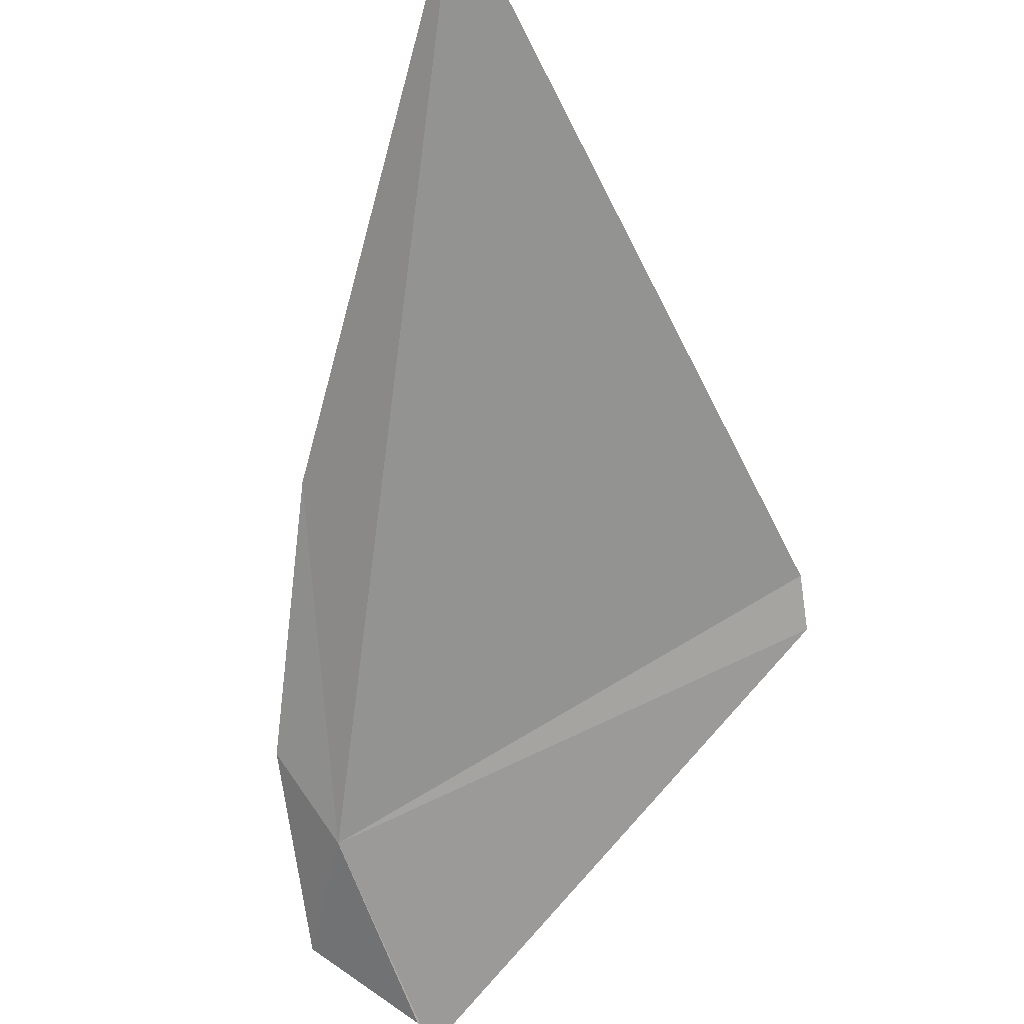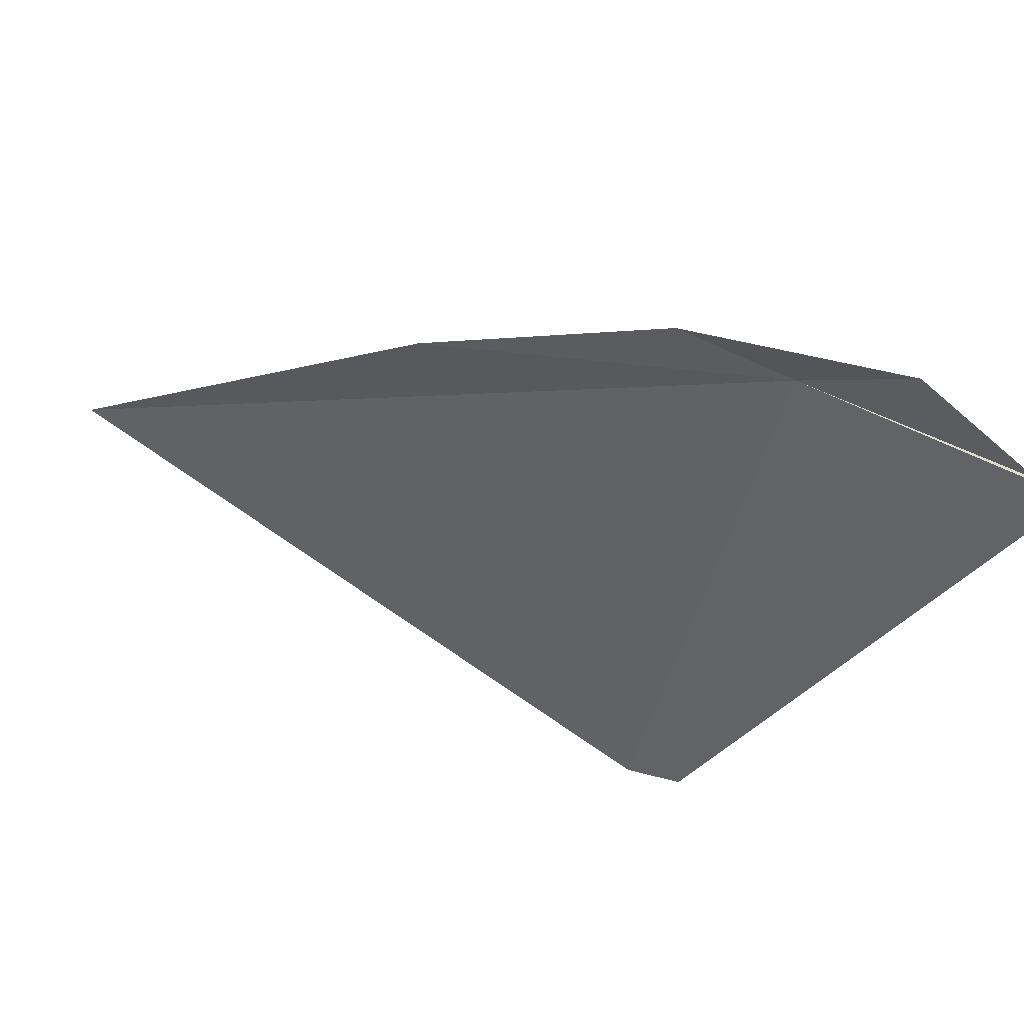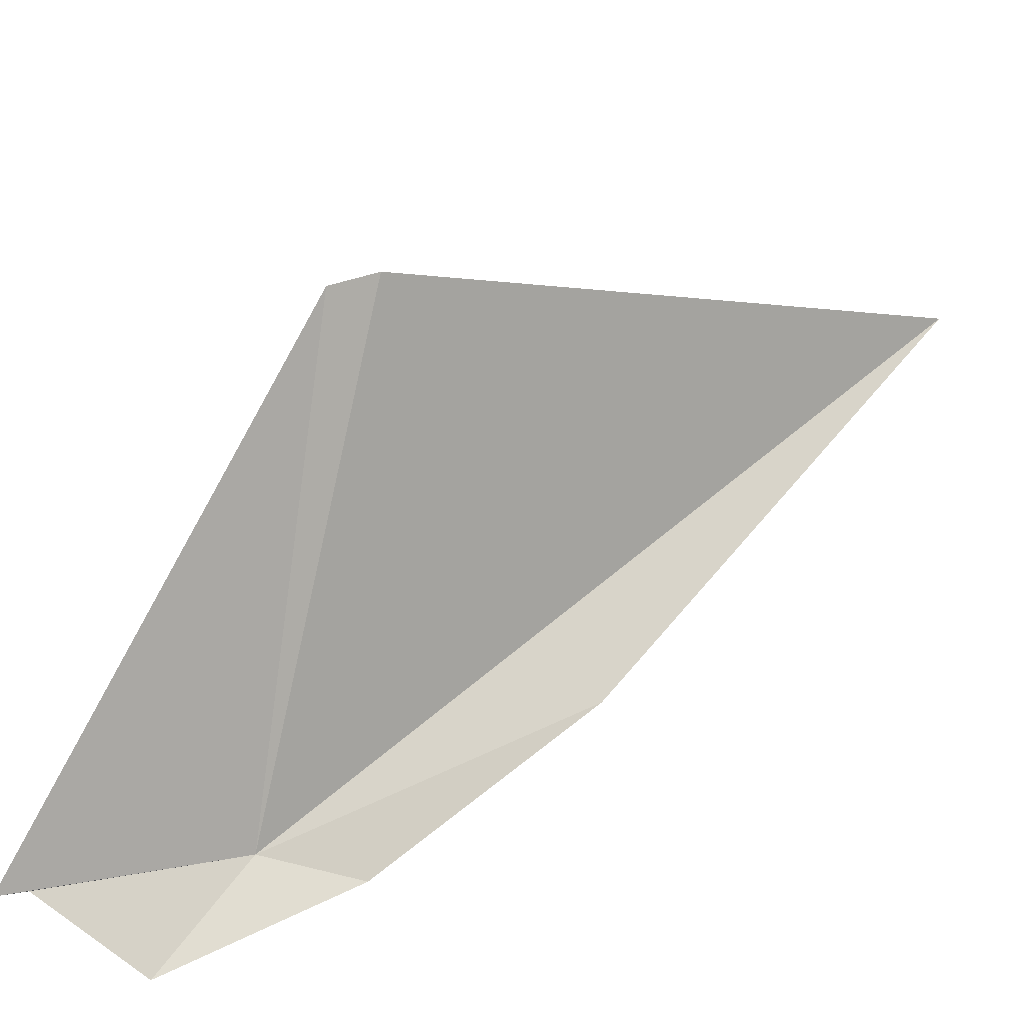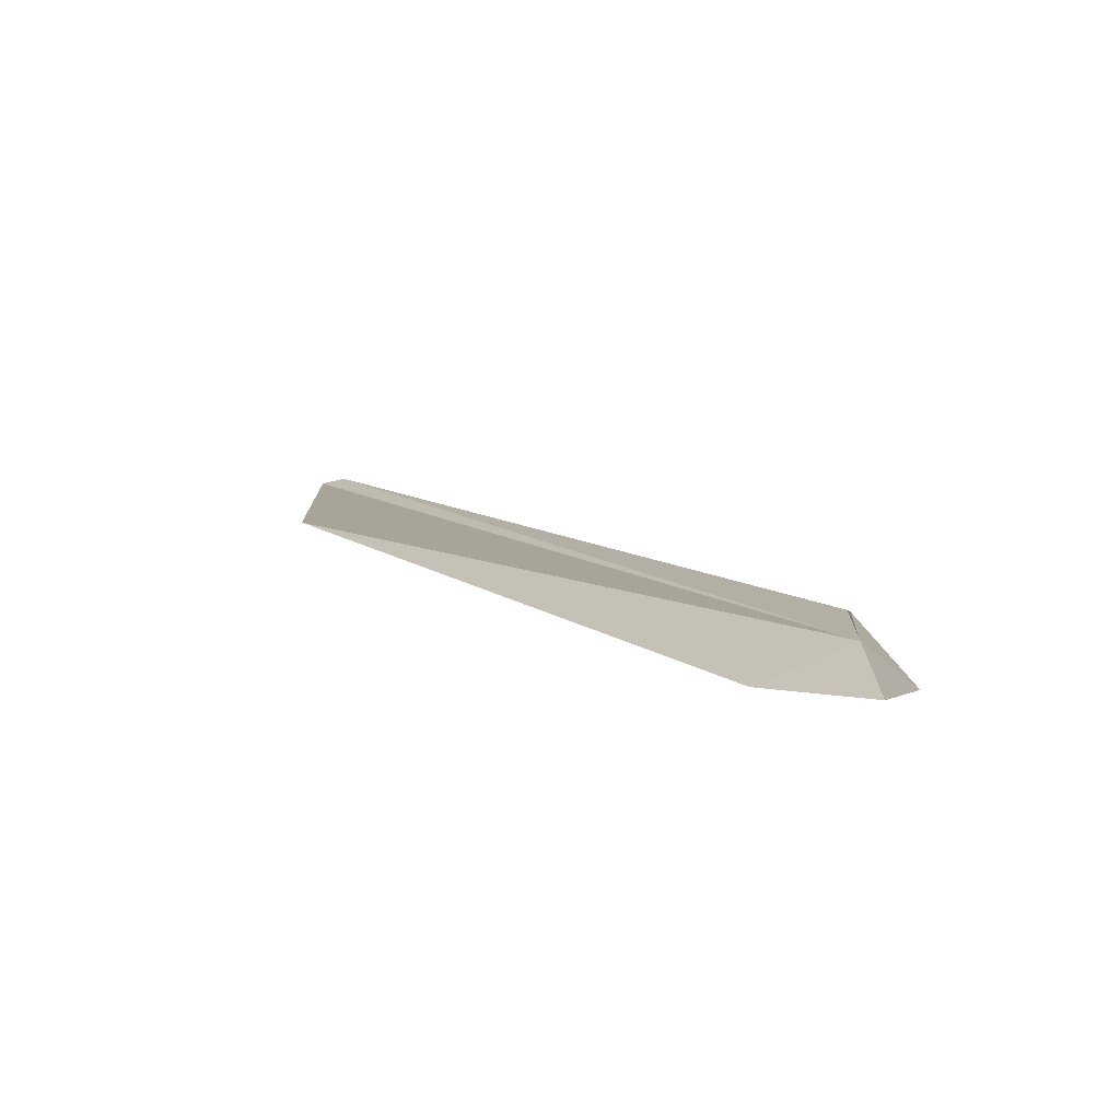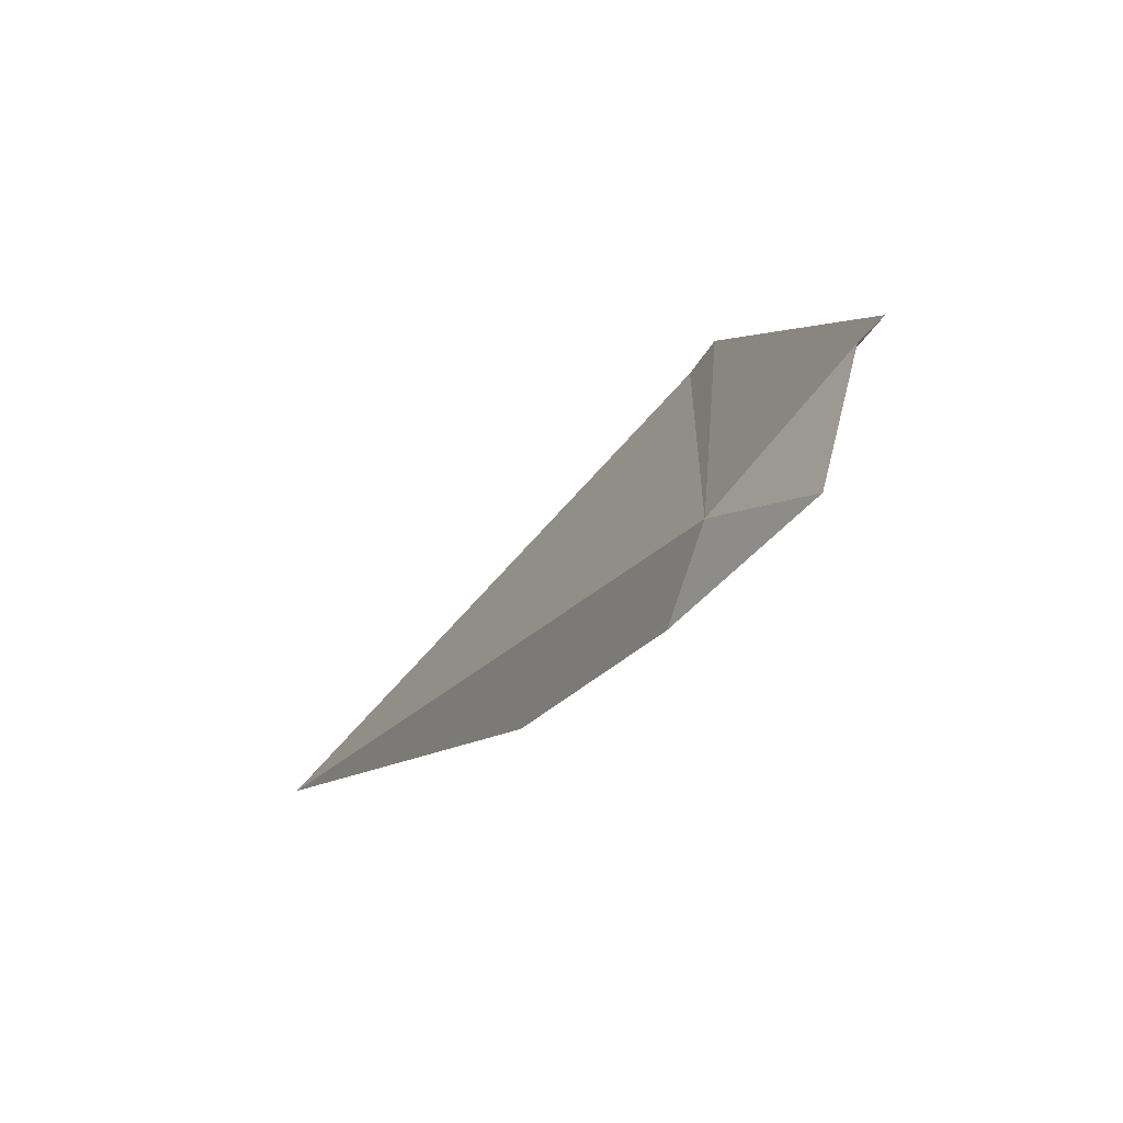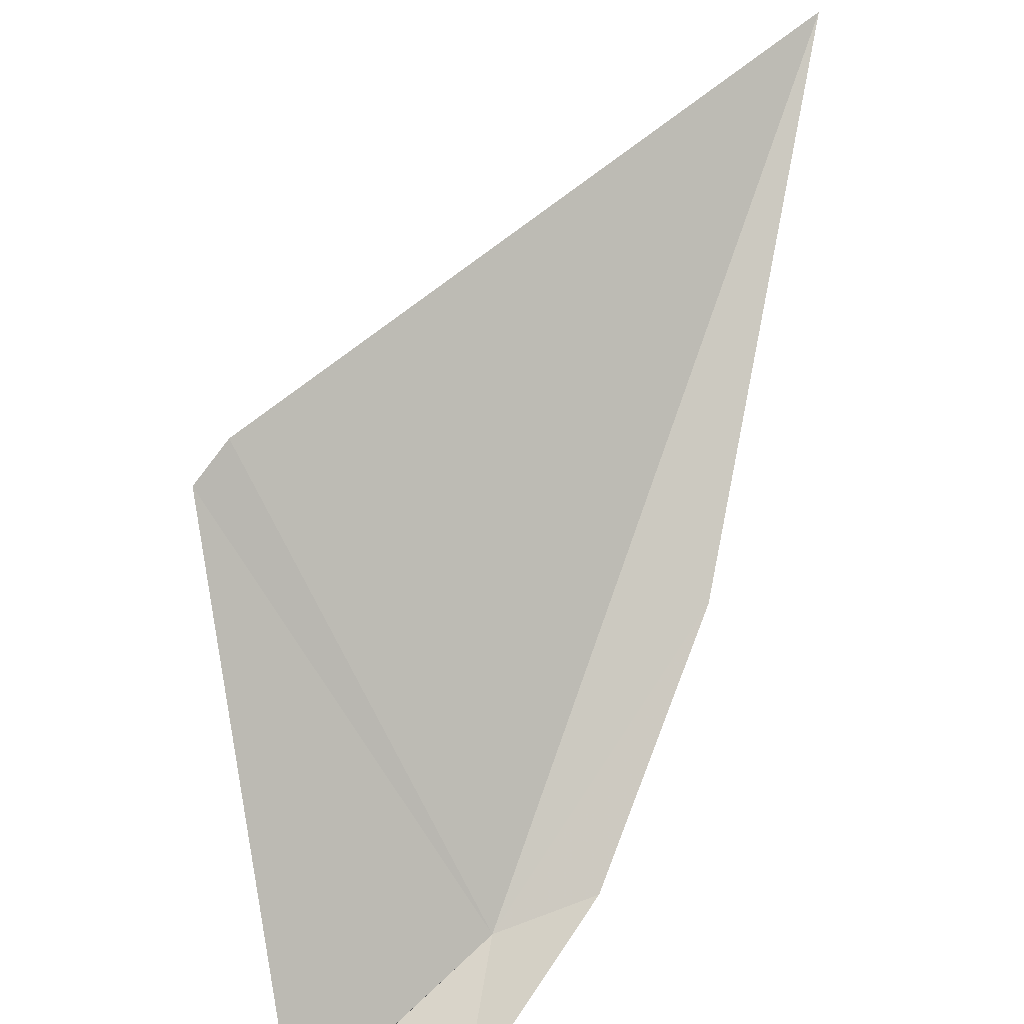
<metadata>
{"format":"obj","ext":"obj","renderer":"f3d","projection":"perspective","resolution":1024,"background":"white","views":[{"elev":75.0,"azim":-9.3,"up":"+Y"},{"elev":-63.4,"azim":-85.9,"up":"+Y"},{"elev":-65.6,"azim":94.8,"up":"+Y"},{"elev":37.7,"azim":-160.8,"up":"+Y"},{"elev":35.5,"azim":-68.0,"up":"+Z"},{"elev":-54.1,"azim":135.9,"up":"+Y"}]}
</metadata>
<code>
v -10.28 106.5 14.83
v -1.8 109.6 12.08
v -1.8 109.2 12.91
v -9.252 104.2 18.45
v -6.03 116.8 2.379
v -11.11 104.4 16.36
v -11.11 106.8 13.13
v -9.416 104.5 17.98
v -9.84 109.9 9.169
f 1 3 2
f 1 2 5
f 1 7 6
f 1 6 8
f 1 9 7
f 1 8 4
f 1 5 9
f 1 4 3

</code>
